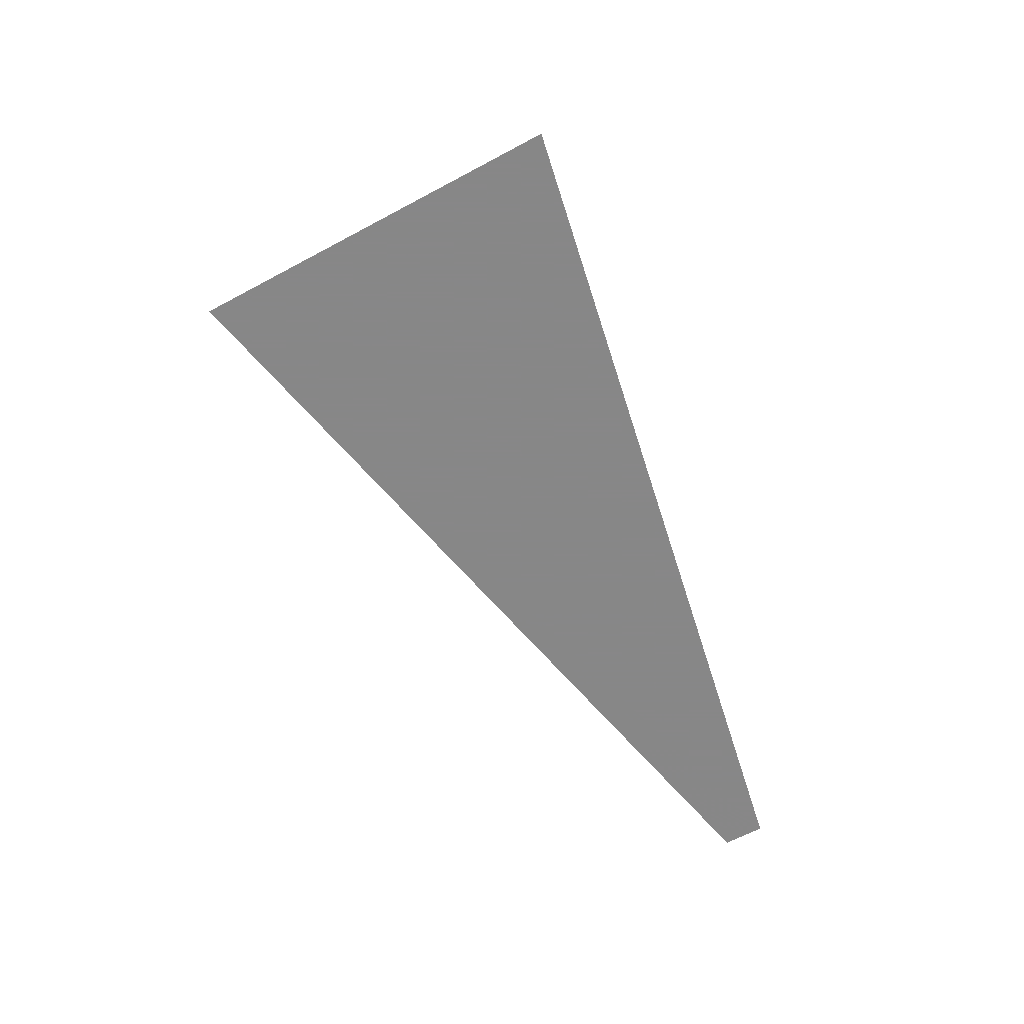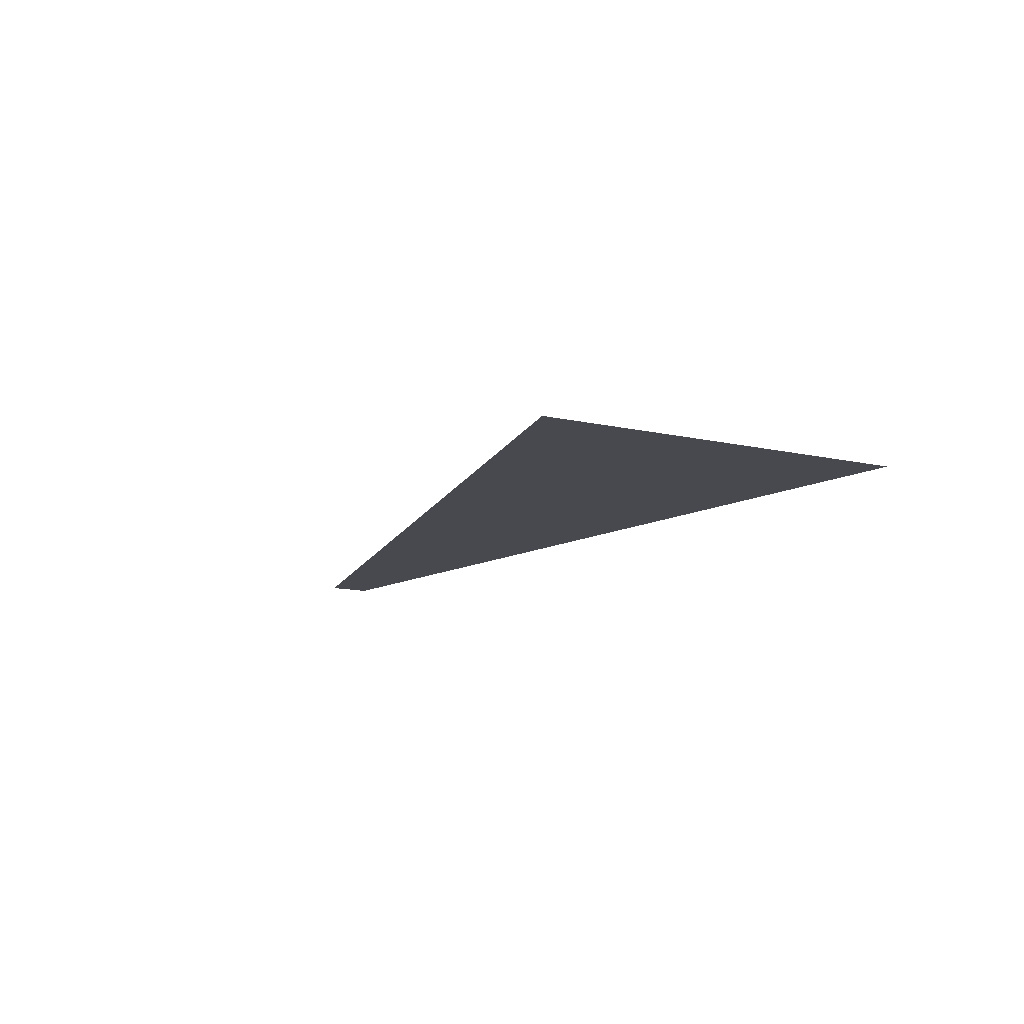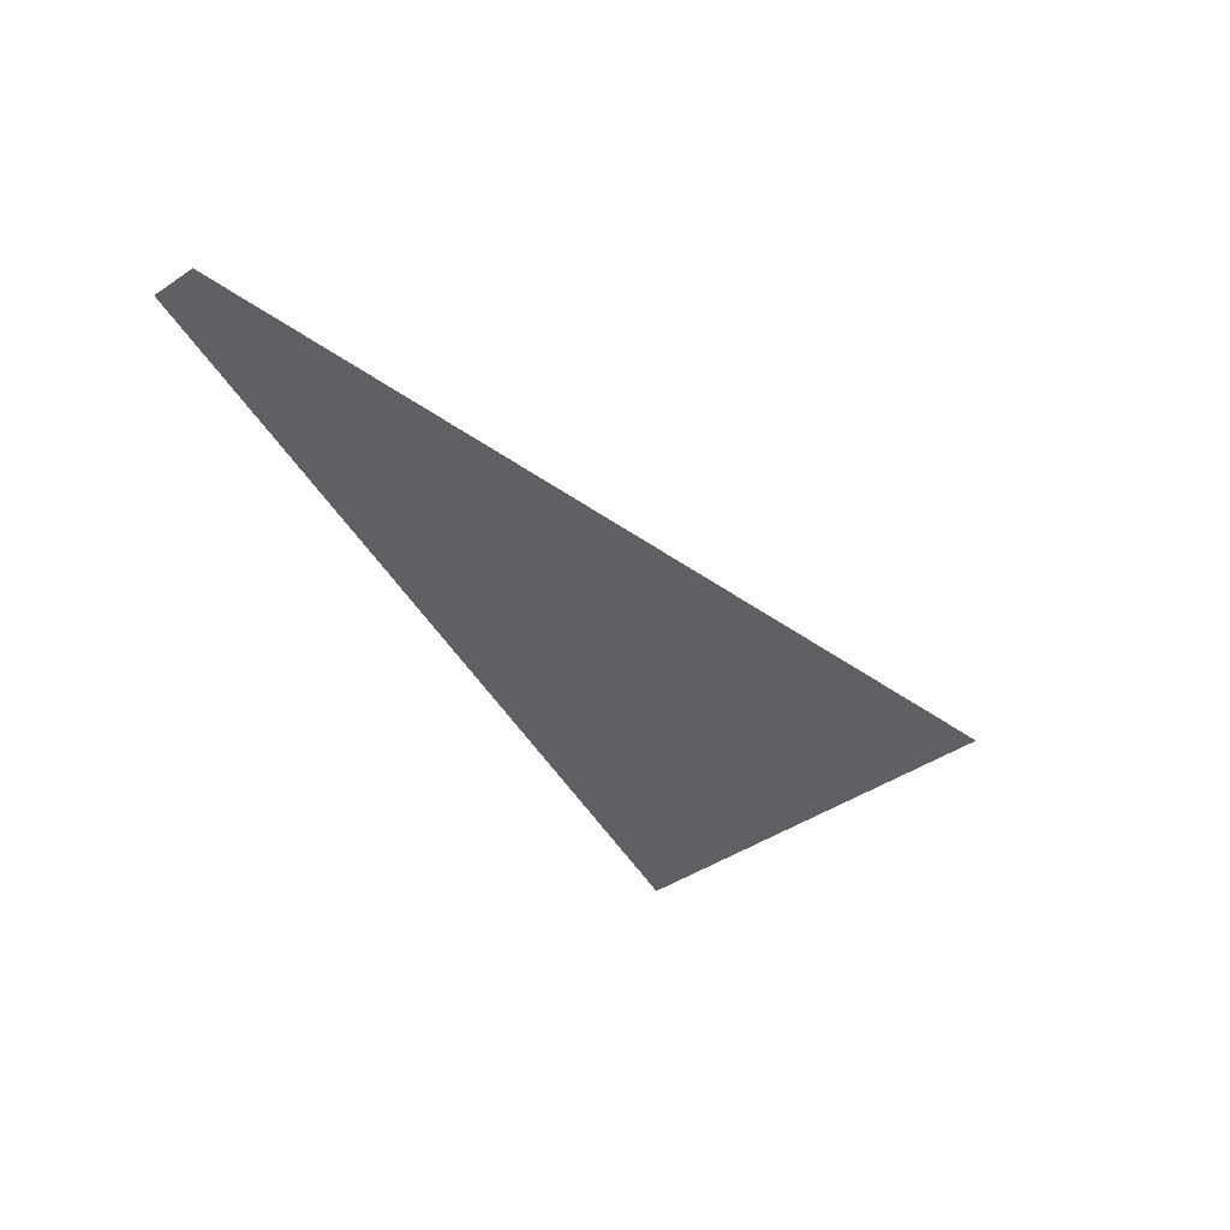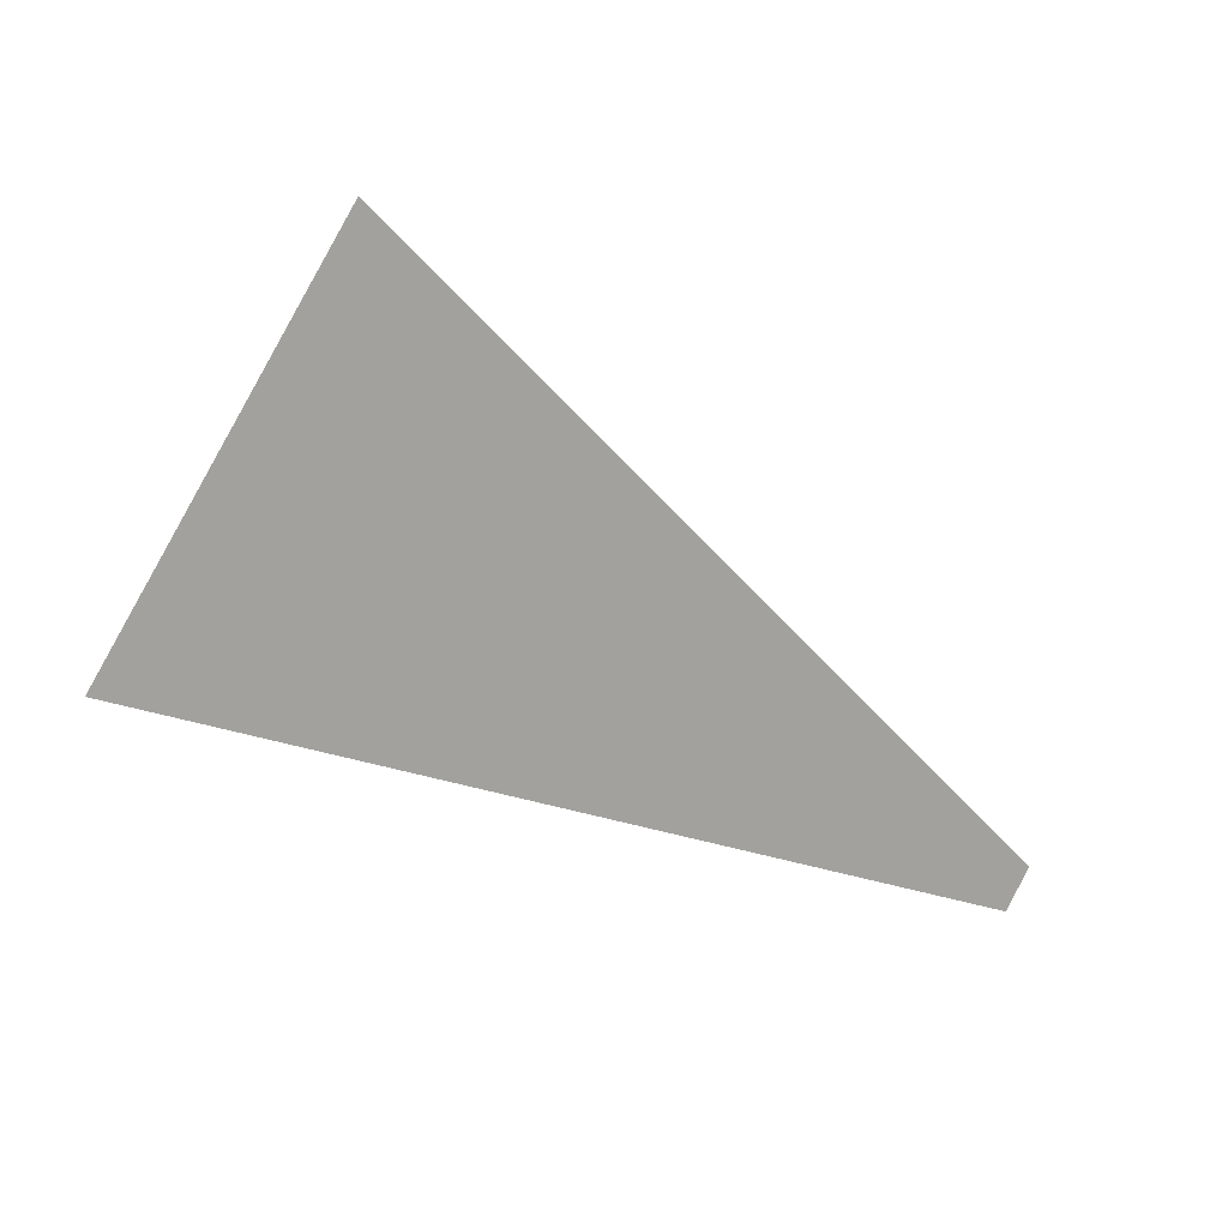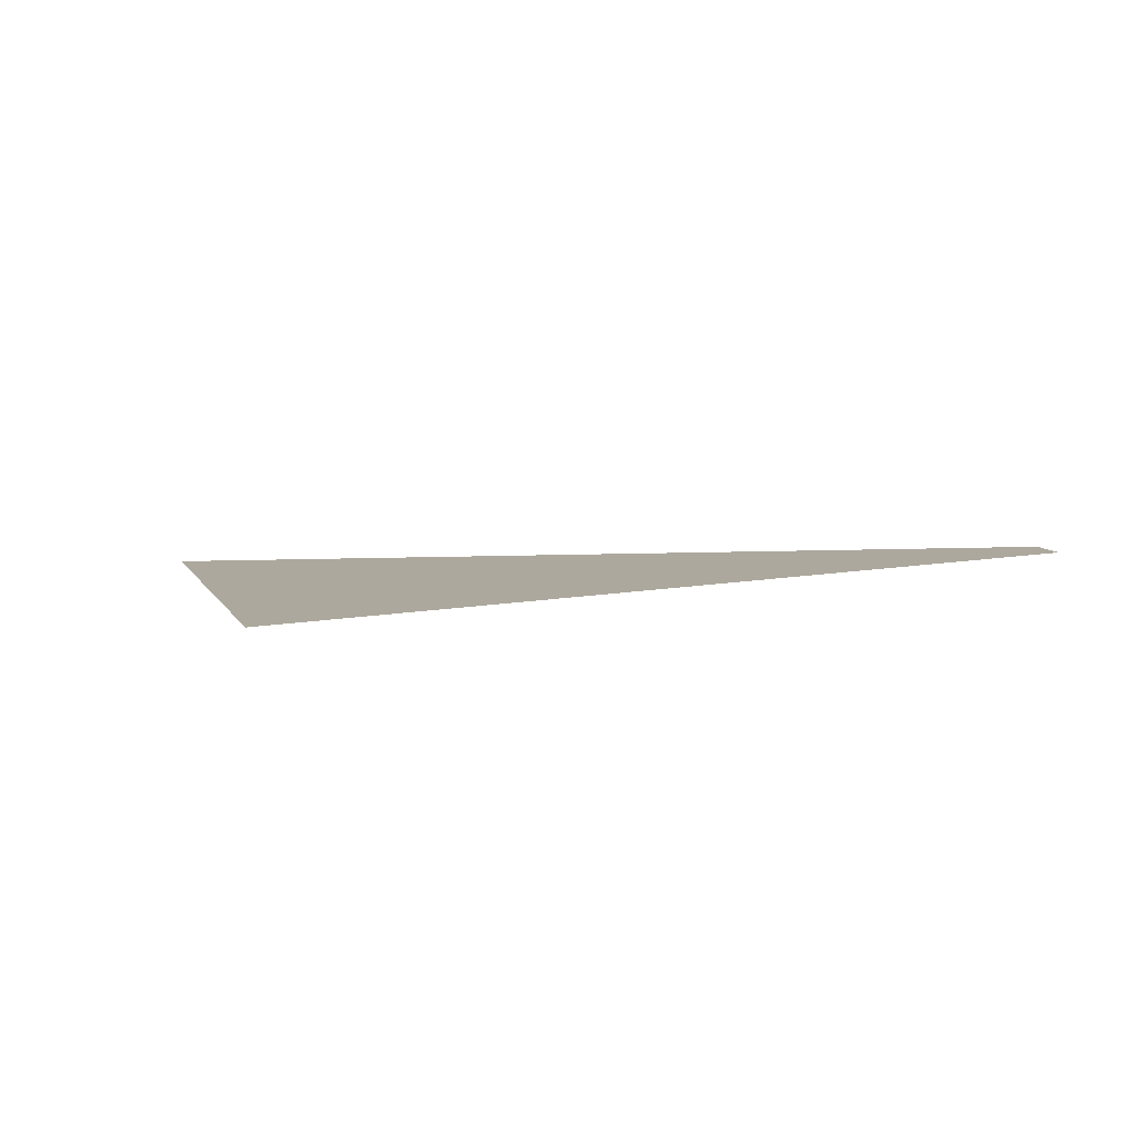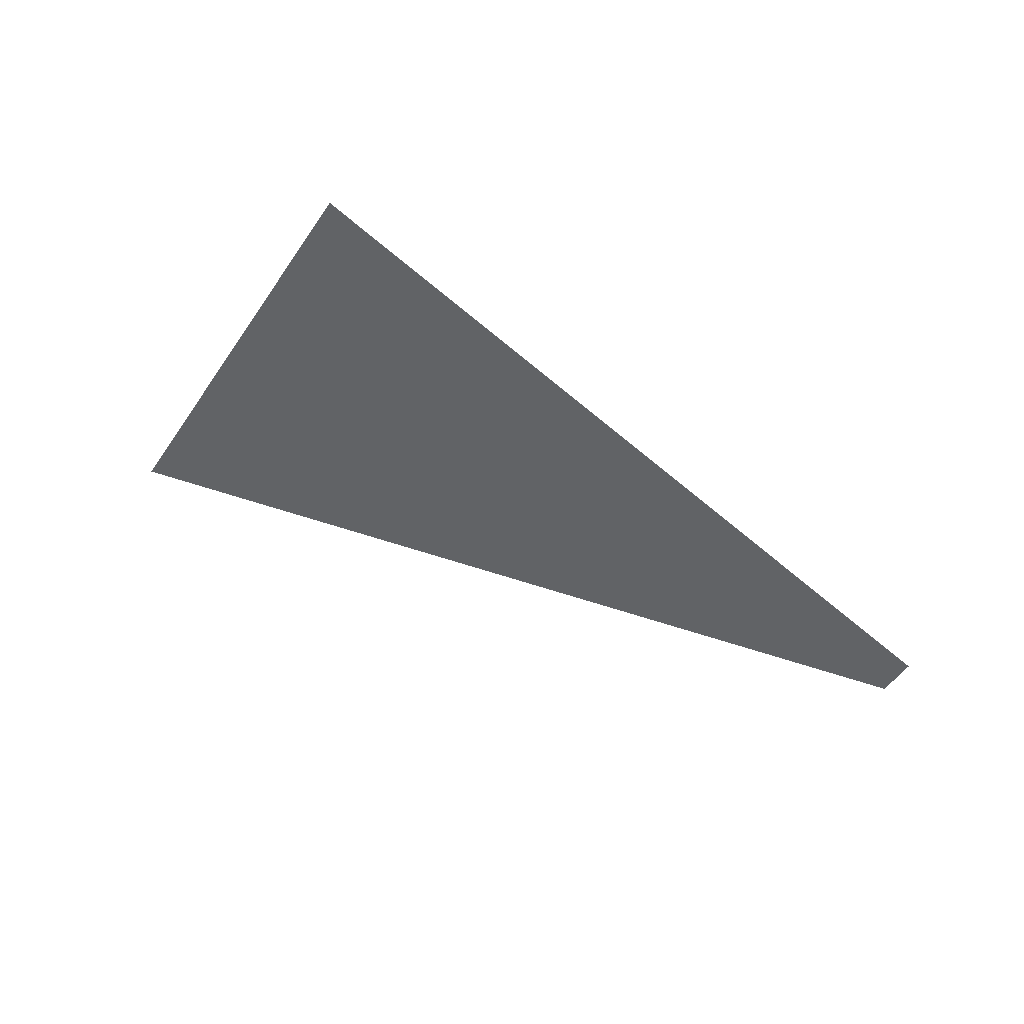
<metadata>
{"format":"obj","ext":"obj","renderer":"f3d","projection":"perspective","resolution":1024,"background":"white","views":[{"elev":-62.6,"azim":85.0,"up":"+Y"},{"elev":-12.7,"azim":27.8,"up":"+Y"},{"elev":-43.2,"azim":-85.2,"up":"+Y"},{"elev":16.8,"azim":148.5,"up":"+Z"},{"elev":8.7,"azim":128.3,"up":"+Y"},{"elev":-50.8,"azim":113.5,"up":"+Y"}]}
</metadata>
<code>
v 5025 384 -2543
v 4956 384 -2619
v 5050 384 -2580
v 4956 384 -2619
v 5025 384 -2543
v 4953 384 -2615
f 1 2 3
f 4 5 6

</code>
